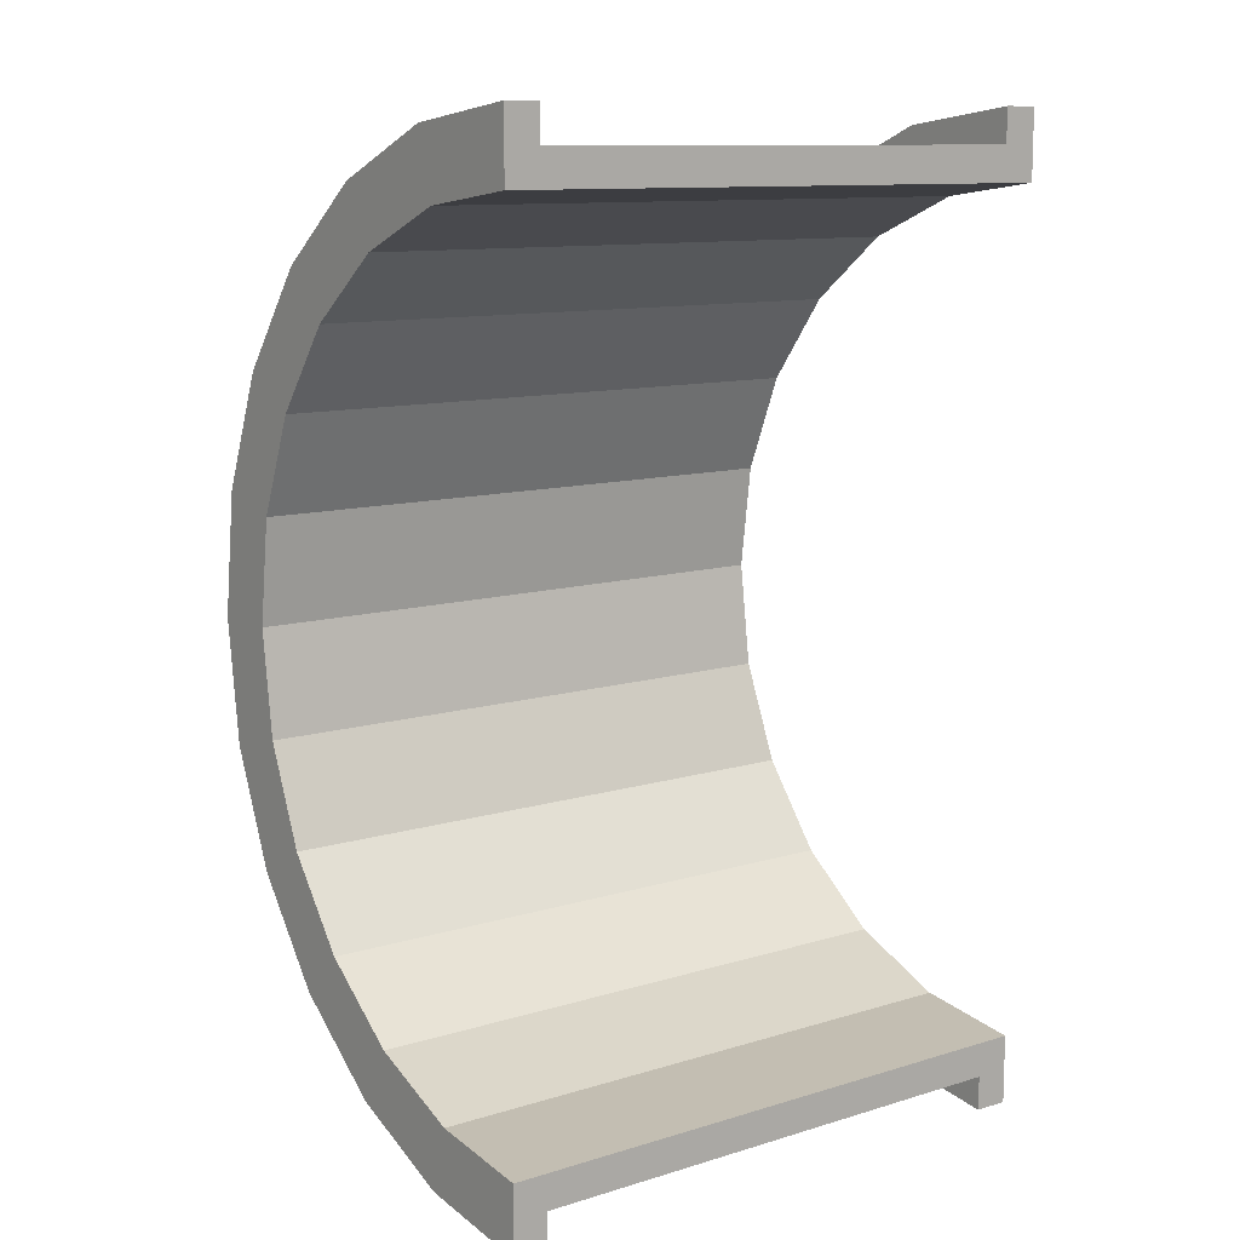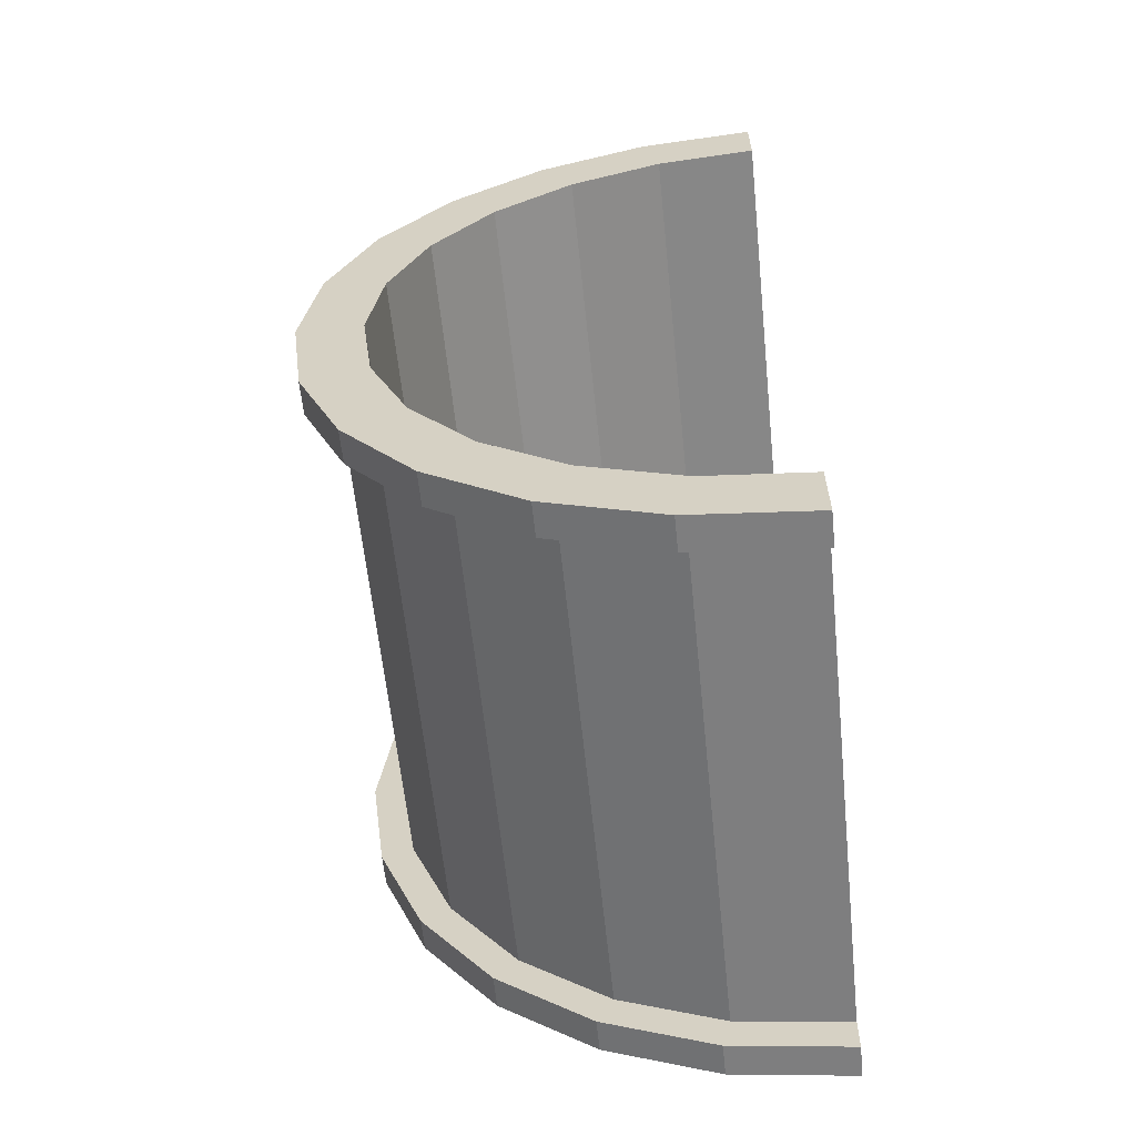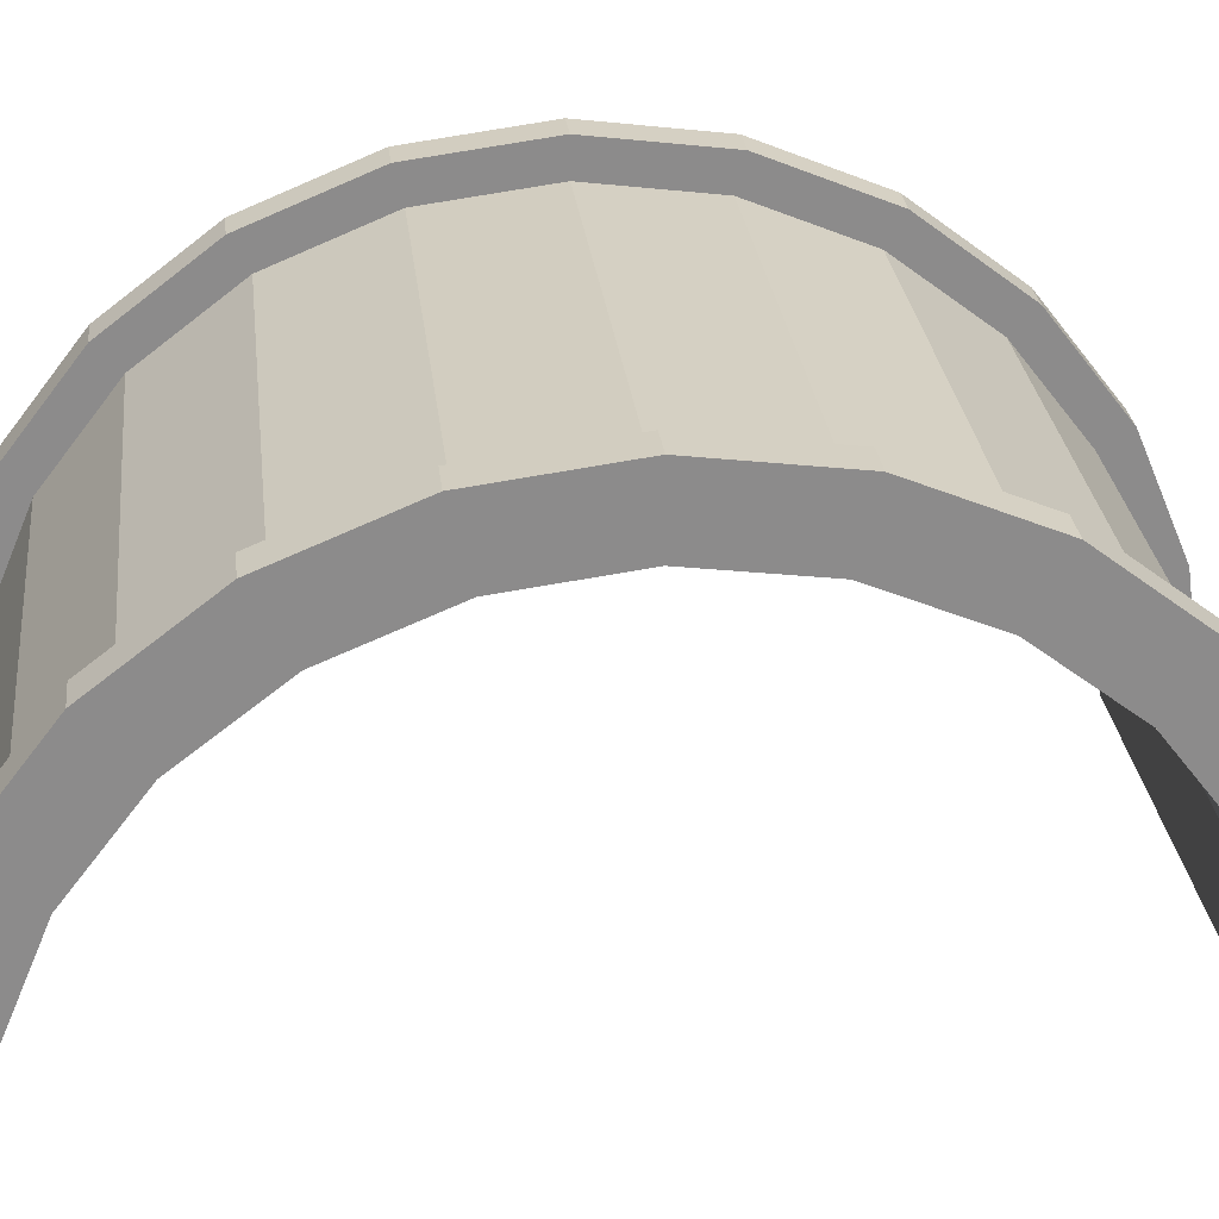
<metadata>
{"format":"obj","ext":"obj","renderer":"f3d","projection":"perspective","resolution":1024,"background":"white","views":[{"elev":11.0,"azim":143.2,"up":"+Y"},{"elev":-61.3,"azim":95.9,"up":"+Y"},{"elev":26.4,"azim":83.9,"up":"+Z"}]}
</metadata>
<code>
v 1 3.365 12.56
v 16.01 0 13
v 16.01 3.365 12.56
v 16.01 0 13
v 1 3.365 12.56
v 1 0 13
v 16.01 13 0
v 1 13 0
v 16.01 13 0
v 1 13 0
v 16.01 13 0
v 1 13 0
v 1 -6.5 11.26
v 16.01 -9.192 9.192
v 16.01 -6.5 11.26
v 16.01 -9.192 9.192
v 1 -6.5 11.26
v 1 -9.192 9.192
v -0 11.59 3.106
v -0 13.52 3.623
v 0 14 0
v -0 11.59 3.106
v 0 14 0
v 0 12 0
v -0 13.52 3.623
v -0 11.59 3.106
v -0 12.12 7
v -0 10.39 6
v -0 12.12 7
v -0 11.59 3.106
v -0 10.39 6
v -0 9.899 9.899
v -0 12.12 7
v -0 8.485 8.485
v -0 9.899 9.899
v -0 10.39 6
v -0 8.485 8.485
v -0 7 12.12
v -0 9.899 9.899
v -0 6 10.39
v -0 7 12.12
v -0 8.485 8.485
v -0 6 10.39
v -0 3.623 13.52
v -0 7 12.12
v -0 3.106 11.59
v -0 3.623 13.52
v -0 6 10.39
v -0 0 12
v -0 3.623 13.52
v -0 3.106 11.59
v -0 0 12
v -0 0 14
v -0 3.623 13.52
v -0 -3.106 11.59
v -0 0 14
v -0 0 12
v -0 -3.106 11.59
v -0 -3.623 13.52
v -0 0 14
v -0 -6 10.39
v -0 -3.623 13.52
v -0 -3.106 11.59
v -0 -6 10.39
v -0 -7 12.12
v -0 -3.623 13.52
v -0 -8.485 8.485
v -0 -7 12.12
v -0 -6 10.39
v -0 -8.485 8.485
v -0 -9.899 9.899
v -0 -7 12.12
v -0 -10.39 6
v -0 -9.899 9.899
v -0 -8.485 8.485
v -0 -12.12 7
v -0 -10.39 6
v -0 -11.59 3.106
v -0 -10.39 6
v -0 -12.12 7
v -0 -9.899 9.899
v -0 -13.52 3.623
v -0 -11.59 3.106
v 0 -12 0
v -0 -11.59 3.106
v -0 -13.52 3.623
v -0 -12.12 7
v -0 -13.52 3.623
v 0 -12 0
v 0 -14 0
v 16.01 11.26 6.5
v 1 9.192 9.192
v 16.01 9.192 9.192
v 1 9.192 9.192
v 16.01 11.26 6.5
v 1 11.26 6.5
v 16.01 13 0
v 1 12.56 3.365
v 16.01 12.56 3.365
v 1 12.56 3.365
v 16.01 13 0
v 1 13 0
v 1 0 13
v 16.01 -3.365 12.56
v 16.01 0 13
v 16.01 -3.365 12.56
v 1 0 13
v 1 -3.365 12.56
v 1 9.192 9.192
v 16.01 6.5 11.26
v 16.01 9.192 9.192
v 16.01 6.5 11.26
v 1 9.192 9.192
v 1 6.5 11.26
v 1 6.5 11.26
v 16.01 3.365 12.56
v 16.01 6.5 11.26
v 16.01 3.365 12.56
v 1 6.5 11.26
v 1 3.365 12.56
v 16.01 12.56 3.365
v 1 11.26 6.5
v 16.01 11.26 6.5
v 1 11.26 6.5
v 16.01 12.56 3.365
v 1 12.56 3.365
v 1 -13 0
v 16.01 -13 0
v 1 -13 0
v 16.01 -13 0
v 1 -13 0
v 16.01 -13 0
v 1 -11.26 6.5
v 16.01 -9.192 9.192
v 1 -9.192 9.192
v 16.01 -9.192 9.192
v 1 -11.26 6.5
v 16.01 -11.26 6.5
v 1 -12.56 3.365
v 16.01 -13 0
v 16.01 -12.56 3.365
v 16.01 -13 0
v 1 -12.56 3.365
v 1 -13 0
v 1 -3.365 12.56
v 16.01 -6.5 11.26
v 16.01 -3.365 12.56
v 16.01 -6.5 11.26
v 1 -3.365 12.56
v 1 -6.5 11.26
v 1 -12.56 3.365
v 16.01 -11.26 6.5
v 1 -11.26 6.5
v 16.01 -11.26 6.5
v 1 -12.56 3.365
v 16.01 -12.56 3.365
v 17.01 -11.59 3.106
v -0 -10.39 6
v 17.01 -10.39 6
v -0 -10.39 6
v 17.01 -11.59 3.106
v -0 -11.59 3.106
v 17.01 12 0
v 17.01 12 0
v 0 12 0
v -0 11.59 3.106
v 17.01 10.39 6
v -0 10.39 6
v 17.01 10.39 6
v -0 11.59 3.106
v 17.01 11.59 3.106
v 17.01 6 10.39
v -0 8.485 8.485
v 17.01 8.485 8.485
v -0 8.485 8.485
v 17.01 6 10.39
v -0 6 10.39
v -0 10.39 6
v 17.01 8.485 8.485
v -0 8.485 8.485
v 17.01 8.485 8.485
v -0 10.39 6
v 17.01 10.39 6
v -0 -6 10.39
v 17.01 -3.106 11.59
v 17.01 -6 10.39
v 17.01 -3.106 11.59
v -0 -6 10.39
v -0 -3.106 11.59
v 17.01 -10.39 6
v -0 -8.485 8.485
v 17.01 -8.485 8.485
v -0 -8.485 8.485
v 17.01 -10.39 6
v -0 -10.39 6
v -0 -8.485 8.485
v 17.01 -6 10.39
v 17.01 -8.485 8.485
v 17.01 -6 10.39
v -0 -8.485 8.485
v -0 -6 10.39
v 17.01 0 12
v -0 3.106 11.59
v 17.01 3.106 11.59
v -0 3.106 11.59
v 17.01 0 12
v -0 0 12
v -0 11.59 3.106
v 17.01 12 0
v 17.01 11.59 3.106
v 17.01 12 0
v -0 11.59 3.106
v 0 12 0
v 17.01 -12 0
v 17.01 -12 0
v 0 -12 0
v 17.01 -12 0
v -0 -11.59 3.106
v 17.01 -11.59 3.106
v -0 -11.59 3.106
v 17.01 -12 0
v 0 -12 0
v -0 -3.106 11.59
v 17.01 0 12
v 17.01 -3.106 11.59
v 17.01 0 12
v -0 -3.106 11.59
v -0 0 12
v 17.01 3.106 11.59
v -0 6 10.39
v 17.01 6 10.39
v -0 6 10.39
v 17.01 3.106 11.59
v -0 3.106 11.59
v -0 3.623 13.52
v 1 0 14
v 1 3.623 13.52
v 1 0 14
v -0 3.623 13.52
v -0 0 14
v 1 14 0
v 0 14 0
v 1 14 0
v 1 12.12 7
v -0 9.899 9.899
v 1 9.899 9.899
v -0 9.899 9.899
v 1 12.12 7
v -0 12.12 7
v -0 9.899 9.899
v 1 7 12.12
v 1 9.899 9.899
v 1 7 12.12
v -0 9.899 9.899
v -0 7 12.12
v 1 13.52 3.623
v -0 12.12 7
v 1 12.12 7
v -0 12.12 7
v 1 13.52 3.623
v -0 13.52 3.623
v -0 -12.12 7
v 1 -9.899 9.899
v -0 -9.899 9.899
v 1 -9.899 9.899
v -0 -12.12 7
v 1 -12.12 7
v -0 7 12.12
v 1 3.623 13.52
v 1 7 12.12
v 1 3.623 13.52
v -0 7 12.12
v -0 3.623 13.52
v 1 13.52 3.623
v 1 12.56 3.365
v 1 13 0
v 1 12.12 7
v 1 12.56 3.365
v 1 13.52 3.623
v 1 12.12 7
v 1 11.26 6.5
v 1 12.56 3.365
v 1 9.899 9.899
v 1 11.26 6.5
v 1 12.12 7
v 1 9.899 9.899
v 1 9.192 9.192
v 1 11.26 6.5
v 1 7 12.12
v 1 9.192 9.192
v 1 9.899 9.899
v 1 7 12.12
v 1 6.5 11.26
v 1 9.192 9.192
v 1 3.623 13.52
v 1 6.5 11.26
v 1 7 12.12
v 1 3.623 13.52
v 1 3.365 12.56
v 1 6.5 11.26
v 1 0 14
v 1 3.365 12.56
v 1 3.623 13.52
v 1 0 14
v 1 0 13
v 1 3.365 12.56
v 1 0 14
v 1 -3.365 12.56
v 1 0 13
v 1 -3.623 13.52
v 1 -3.365 12.56
v 1 0 14
v 1 -3.623 13.52
v 1 -6.5 11.26
v 1 -3.365 12.56
v 1 -7 12.12
v 1 -6.5 11.26
v 1 -3.623 13.52
v 1 -7 12.12
v 1 -9.192 9.192
v 1 -6.5 11.26
v 1 -9.899 9.899
v 1 -9.192 9.192
v 1 -7 12.12
v 1 -9.899 9.899
v 1 -11.26 6.5
v 1 -9.192 9.192
v 1 -12.12 7
v 1 -11.26 6.5
v 1 -9.899 9.899
v 1 -12.12 7
v 1 -12.56 3.365
v 1 -11.26 6.5
v 1 -13.52 3.623
v 1 -12.56 3.365
v 1 -12.12 7
v 1 -12.56 3.365
v 1 -13.52 3.623
v 1 -13 0
v 1 -14 0
v 1 -13 0
v 1 -13.52 3.623
v 1 -13 0
v 1 -14 0
v 1 -13 0
v 1 -13 0
v 1 -14 0
v 1 -14 0
v 1 13 0
v 1 14 0
v 1 13.52 3.623
v 1 14 0
v 1 13 0
v 1 14 0
v 1 14 0
v 1 13 0
v 1 13 0
v 1 14 0
v -0 13.52 3.623
v 1 13.52 3.623
v -0 13.52 3.623
v 1 14 0
v 0 14 0
v 1 -14 0
v 0 -14 0
v 1 -14 0
v -0 -13.52 3.623
v 1 -12.12 7
v -0 -12.12 7
v 1 -12.12 7
v -0 -13.52 3.623
v 1 -13.52 3.623
v 1 -7 12.12
v -0 -9.899 9.899
v 1 -9.899 9.899
v -0 -9.899 9.899
v 1 -7 12.12
v -0 -7 12.12
v 1 0 14
v -0 -3.623 13.52
v 1 -3.623 13.52
v -0 -3.623 13.52
v 1 0 14
v -0 0 14
v -0 -13.52 3.623
v 1 -14 0
v 1 -13.52 3.623
v 1 -14 0
v -0 -13.52 3.623
v 0 -14 0
v 1 -3.623 13.52
v -0 -7 12.12
v 1 -7 12.12
v -0 -7 12.12
v 1 -3.623 13.52
v -0 -3.623 13.52
v 16.01 -13.52 3.623
v 17.01 -12.12 7
v 16.01 -12.12 7
v 17.01 -12.12 7
v 16.01 -13.52 3.623
v 17.01 -13.52 3.623
v 17.01 14 0
v 16.01 14 0
v 17.01 14 0
v 16.01 14 0
v 17.01 14 0
v 16.01 14 0
v 17.01 13.52 3.623
v 16.01 12.12 7
v 17.01 12.12 7
v 16.01 12.12 7
v 17.01 13.52 3.623
v 16.01 13.52 3.623
v 16.01 9.899 9.899
v 17.01 7 12.12
v 17.01 9.899 9.899
v 17.01 7 12.12
v 16.01 9.899 9.899
v 16.01 7 12.12
v 17.01 12.12 7
v 16.01 9.899 9.899
v 17.01 9.899 9.899
v 16.01 9.899 9.899
v 17.01 12.12 7
v 16.01 12.12 7
v 16.01 -3.623 13.52
v 17.01 -7 12.12
v 17.01 -3.623 13.52
v 17.01 -7 12.12
v 16.01 -3.623 13.52
v 16.01 -7 12.12
v 16.01 -12.12 7
v 17.01 -9.899 9.899
v 16.01 -9.899 9.899
v 17.01 -9.899 9.899
v 16.01 -12.12 7
v 17.01 -12.12 7
v 16.01 -7 12.12
v 17.01 -9.899 9.899
v 17.01 -7 12.12
v 17.01 -9.899 9.899
v 16.01 -7 12.12
v 16.01 -9.899 9.899
v 16.01 3.623 13.52
v 17.01 0 14
v 17.01 3.623 13.52
v 17.01 0 14
v 16.01 3.623 13.52
v 16.01 0 14
v 17.01 14 0
v 16.01 13.52 3.623
v 17.01 13.52 3.623
v 16.01 13.52 3.623
v 17.01 14 0
v 16.01 14 0
v 16.01 -14 0
v 17.01 -14 0
v 16.01 -14 0
v 17.01 -14 0
v 16.01 -14 0
v 17.01 -14 0
v 16.01 -13.52 3.623
v 17.01 -14 0
v 17.01 -13.52 3.623
v 17.01 -14 0
v 16.01 -13.52 3.623
v 16.01 -14 0
v 16.01 0 14
v 17.01 -3.623 13.52
v 17.01 0 14
v 17.01 -3.623 13.52
v 16.01 0 14
v 16.01 -3.623 13.52
v 16.01 -14 0
v 16.01 -13 0
v 16.01 -13 0
v 16.01 -14 0
v 16.01 -13 0
v 16.01 -14 0
v 16.01 -13 0
v 16.01 -14 0
v 16.01 -13.52 3.623
v 16.01 13 0
v 16.01 14 0
v 16.01 14 0
v 16.01 13 0
v 16.01 14 0
v 16.01 13 0
v 16.01 14 0
v 16.01 13 0
v 16.01 13.52 3.623
v 16.01 12.56 3.365
v 16.01 13.52 3.623
v 16.01 13 0
v 16.01 12.56 3.365
v 16.01 12.12 7
v 16.01 13.52 3.623
v 16.01 11.26 6.5
v 16.01 12.12 7
v 16.01 12.56 3.365
v 16.01 11.26 6.5
v 16.01 9.899 9.899
v 16.01 12.12 7
v 16.01 9.192 9.192
v 16.01 9.899 9.899
v 16.01 11.26 6.5
v 16.01 9.192 9.192
v 16.01 7 12.12
v 16.01 9.899 9.899
v 16.01 6.5 11.26
v 16.01 7 12.12
v 16.01 9.192 9.192
v 16.01 6.5 11.26
v 16.01 3.623 13.52
v 16.01 7 12.12
v 16.01 3.365 12.56
v 16.01 3.623 13.52
v 16.01 6.5 11.26
v 16.01 0 13
v 16.01 3.623 13.52
v 16.01 3.365 12.56
v 16.01 0 13
v 16.01 0 14
v 16.01 3.623 13.52
v 16.01 -3.365 12.56
v 16.01 0 14
v 16.01 0 13
v 16.01 -3.365 12.56
v 16.01 -3.623 13.52
v 16.01 0 14
v 16.01 -6.5 11.26
v 16.01 -3.623 13.52
v 16.01 -3.365 12.56
v 16.01 -6.5 11.26
v 16.01 -7 12.12
v 16.01 -3.623 13.52
v 16.01 -9.192 9.192
v 16.01 -7 12.12
v 16.01 -6.5 11.26
v 16.01 -9.192 9.192
v 16.01 -9.899 9.899
v 16.01 -7 12.12
v 16.01 -11.26 6.5
v 16.01 -9.899 9.899
v 16.01 -9.192 9.192
v 16.01 -11.26 6.5
v 16.01 -12.12 7
v 16.01 -9.899 9.899
v 16.01 -12.56 3.365
v 16.01 -12.12 7
v 16.01 -11.26 6.5
v 16.01 -13.52 3.623
v 16.01 -12.56 3.365
v 16.01 -13 0
v 16.01 -12.56 3.365
v 16.01 -13.52 3.623
v 16.01 -12.12 7
v 17.01 13.52 3.623
v 17.01 11.59 3.106
v 17.01 12 0
v 17.01 12.12 7
v 17.01 10.39 6
v 17.01 11.59 3.106
v 17.01 9.899 9.899
v 17.01 10.39 6
v 17.01 12.12 7
v 17.01 9.899 9.899
v 17.01 8.485 8.485
v 17.01 10.39 6
v 17.01 7 12.12
v 17.01 8.485 8.485
v 17.01 9.899 9.899
v 17.01 7 12.12
v 17.01 6 10.39
v 17.01 8.485 8.485
v 17.01 3.623 13.52
v 17.01 6 10.39
v 17.01 7 12.12
v 17.01 3.623 13.52
v 17.01 3.106 11.59
v 17.01 6 10.39
v 17.01 0 14
v 17.01 3.106 11.59
v 17.01 3.623 13.52
v 17.01 0 14
v 17.01 0 12
v 17.01 3.106 11.59
v 17.01 0 14
v 17.01 -3.106 11.59
v 17.01 0 12
v 17.01 -3.623 13.52
v 17.01 -3.106 11.59
v 17.01 0 14
v 17.01 -3.623 13.52
v 17.01 -6 10.39
v 17.01 -3.106 11.59
v 17.01 -7 12.12
v 17.01 -6 10.39
v 17.01 -3.623 13.52
v 17.01 -7 12.12
v 17.01 -8.485 8.485
v 17.01 -6 10.39
v 17.01 -9.899 9.899
v 17.01 -8.485 8.485
v 17.01 -7 12.12
v 17.01 -9.899 9.899
v 17.01 -10.39 6
v 17.01 -8.485 8.485
v 17.01 -12.12 7
v 17.01 -10.39 6
v 17.01 -9.899 9.899
v 17.01 -10.39 6
v 17.01 -12.12 7
v 17.01 -11.59 3.106
v 17.01 -13.52 3.623
v 17.01 -11.59 3.106
v 17.01 -12.12 7
v 17.01 -11.59 3.106
v 17.01 -13.52 3.623
v 17.01 -12 0
v 17.01 -14 0
v 17.01 -12 0
v 17.01 -13.52 3.623
v 17.01 -12 0
v 17.01 -14 0
v 17.01 -12 0
v 17.01 -12 0
v 17.01 -14 0
v 17.01 -14 0
v 17.01 12 0
v 17.01 14 0
v 17.01 13.52 3.623
v 17.01 11.59 3.106
v 17.01 13.52 3.623
v 17.01 12.12 7
v 17.01 14 0
v 17.01 12 0
v 17.01 14 0
v 17.01 14 0
v 17.01 12 0
v 17.01 12 0
v 16.01 7 12.12
v 17.01 3.623 13.52
v 17.01 7 12.12
v 17.01 3.623 13.52
v 16.01 7 12.12
v 16.01 3.623 13.52
v 17.01 12 0
v 16.01 13 0
v 17.01 14 0
v 17.01 12 0
v 1 13 0
v 16.01 13 0
v 0 12 0
v 1 13 0
v 17.01 12 0
v 0 14 0
v 1 13 0
v 0 12 0
v 1 13 0
v 0 14 0
v 1 14 0
v 17.01 14 0
v 16.01 13 0
v 16.01 14 0
v 1 -14 0
v 0 -14 0
v 1 -13 0
v 16.01 -13 0
v 17.01 -14 0
v 16.01 -14 0
v 17.01 -14 0
v 16.01 -13 0
v 17.01 -12 0
v 1 -13 0
v 17.01 -12 0
v 16.01 -13 0
v 1 -13 0
v 0 -12 0
v 17.01 -12 0
v 0 -12 0
v 1 -13 0
v 0 -14 0
f 1 2 3
f 4 5 6
f 7 8 9
f 10 11 12
f 13 14 15
f 16 17 18
f 19 20 21
f 22 23 24
f 25 26 27
f 28 29 30
f 31 32 33
f 34 35 36
f 37 38 39
f 40 41 42
f 43 44 45
f 46 47 48
f 49 50 51
f 52 53 54
f 55 56 57
f 58 59 60
f 61 62 63
f 64 65 66
f 67 68 69
f 70 71 72
f 73 74 75
f 76 77 78
f 79 80 81
f 82 83 84
f 85 86 87
f 88 89 90
f 91 92 93
f 94 95 96
f 97 98 99
f 100 101 102
f 103 104 105
f 106 107 108
f 109 110 111
f 112 113 114
f 115 116 117
f 118 119 120
f 121 122 123
f 124 125 126
f 127 128 129
f 130 131 132
f 133 134 135
f 136 137 138
f 139 140 141
f 142 143 144
f 145 146 147
f 148 149 150
f 151 152 153
f 154 155 156
f 157 158 159
f 160 161 162
f 163 164 165
f 166 167 168
f 169 170 171
f 172 173 174
f 175 176 177
f 178 179 180
f 181 182 183
f 184 185 186
f 187 188 189
f 190 191 192
f 193 194 195
f 196 197 198
f 199 200 201
f 202 203 204
f 205 206 207
f 208 209 210
f 211 212 213
f 214 215 216
f 217 218 219
f 220 221 222
f 223 224 225
f 226 227 228
f 229 230 231
f 232 233 234
f 235 236 237
f 238 239 240
f 241 242 243
f 244 245 246
f 247 248 249
f 250 251 252
f 253 254 255
f 256 257 258
f 259 260 261
f 262 263 264
f 265 266 267
f 268 269 270
f 271 272 273
f 274 275 276
f 277 278 279
f 280 281 282
f 283 284 285
f 286 287 288
f 289 290 291
f 292 293 294
f 295 296 297
f 298 299 300
f 301 302 303
f 304 305 306
f 307 308 309
f 310 311 312
f 313 314 315
f 316 317 318
f 319 320 321
f 322 323 324
f 325 326 327
f 328 329 330
f 331 332 333
f 334 335 336
f 337 338 339
f 340 341 342
f 343 344 345
f 346 347 348
f 349 350 351
f 352 353 354
f 355 356 357
f 358 359 360
f 361 362 363
f 364 365 366
f 367 368 369
f 370 371 372
f 373 374 375
f 376 377 378
f 379 380 381
f 382 383 384
f 385 386 387
f 388 389 390
f 391 392 393
f 394 395 396
f 397 398 399
f 400 401 402
f 403 404 405
f 406 407 408
f 409 410 411
f 412 413 414
f 415 416 417
f 418 419 420
f 421 422 423
f 424 425 426
f 427 428 429
f 430 431 432
f 433 434 435
f 436 437 438
f 439 440 441
f 442 443 444
f 445 446 447
f 448 449 450
f 451 452 453
f 454 455 456
f 457 458 459
f 460 461 462
f 463 464 465
f 466 467 468
f 469 470 471
f 472 473 474
f 475 476 477
f 478 479 480
f 481 482 483
f 484 485 486
f 487 488 489
f 490 491 492
f 493 494 495
f 496 497 498
f 499 500 501
f 502 503 504
f 505 506 507
f 508 509 510
f 511 512 513
f 514 515 516
f 517 518 519
f 520 521 522
f 523 524 525
f 526 527 528
f 529 530 531
f 532 533 534
f 535 536 537
f 538 539 540
f 541 542 543
f 544 545 546
f 547 548 549
f 550 551 552
f 553 554 555
f 556 557 558
f 559 560 561
f 562 563 564
f 565 566 567
f 568 569 570
f 571 572 573
f 574 575 576
f 577 578 579
f 580 581 582
f 583 584 585
f 586 587 588
f 589 590 591
f 592 593 594
f 595 596 597
f 598 599 600
f 601 602 603
f 604 605 606
f 607 608 609
f 610 611 612
f 613 614 615
f 616 617 618
f 619 620 621
f 622 623 624
f 625 626 627
f 628 629 630
f 631 632 633
f 634 635 636
f 637 638 639
f 640 641 642
f 643 644 645
f 646 647 648
f 649 650 651
f 652 653 654
f 655 656 657
f 658 659 660
f 661 662 663
f 664 665 666
f 667 668 669
f 670 671 672
f 673 674 675
f 676 677 678
f 679 680 681
f 682 683 684

</code>
